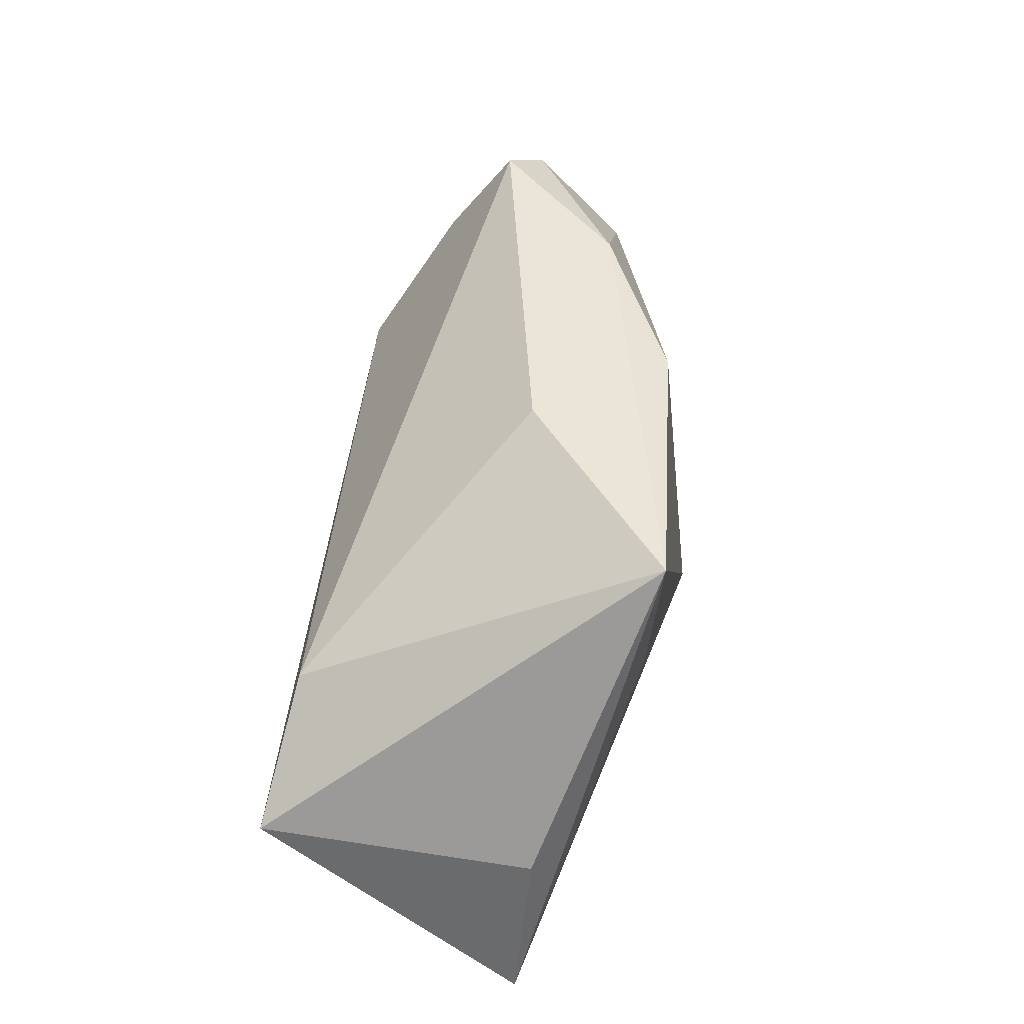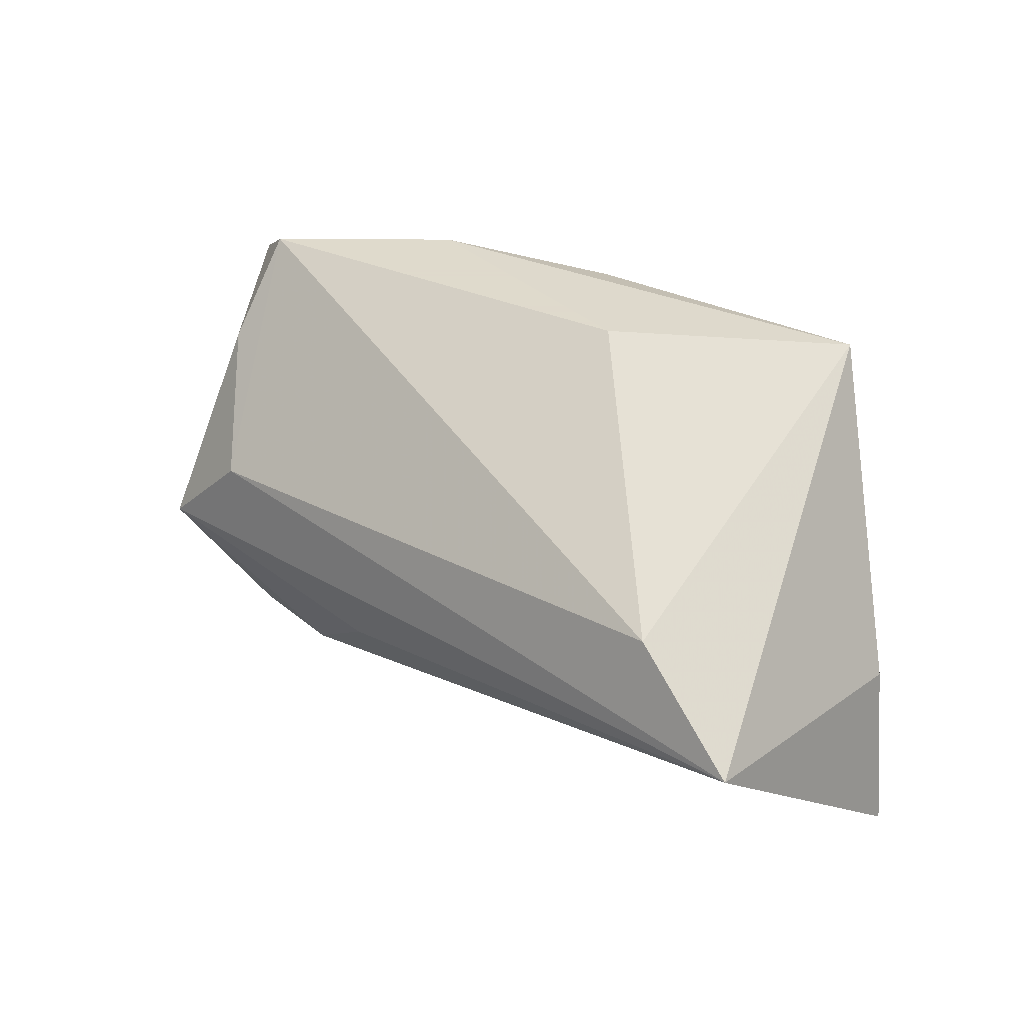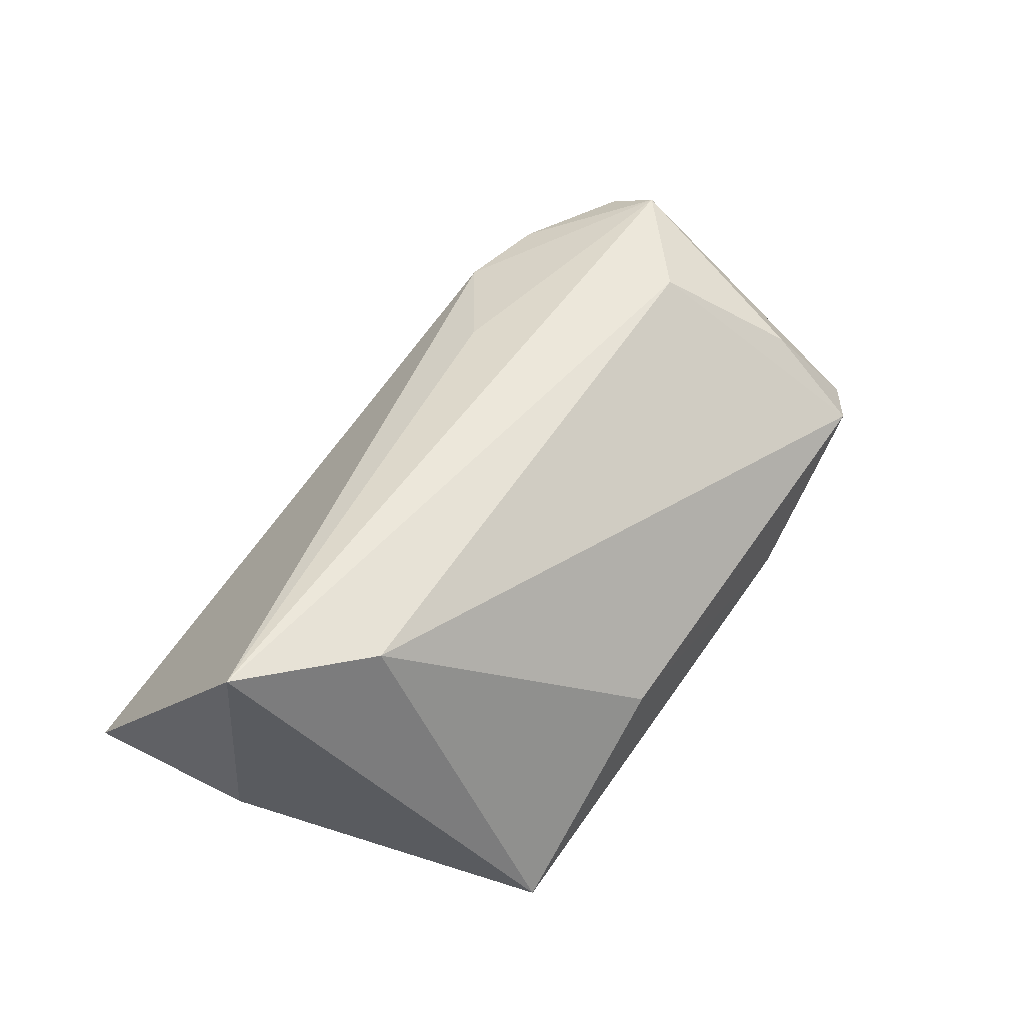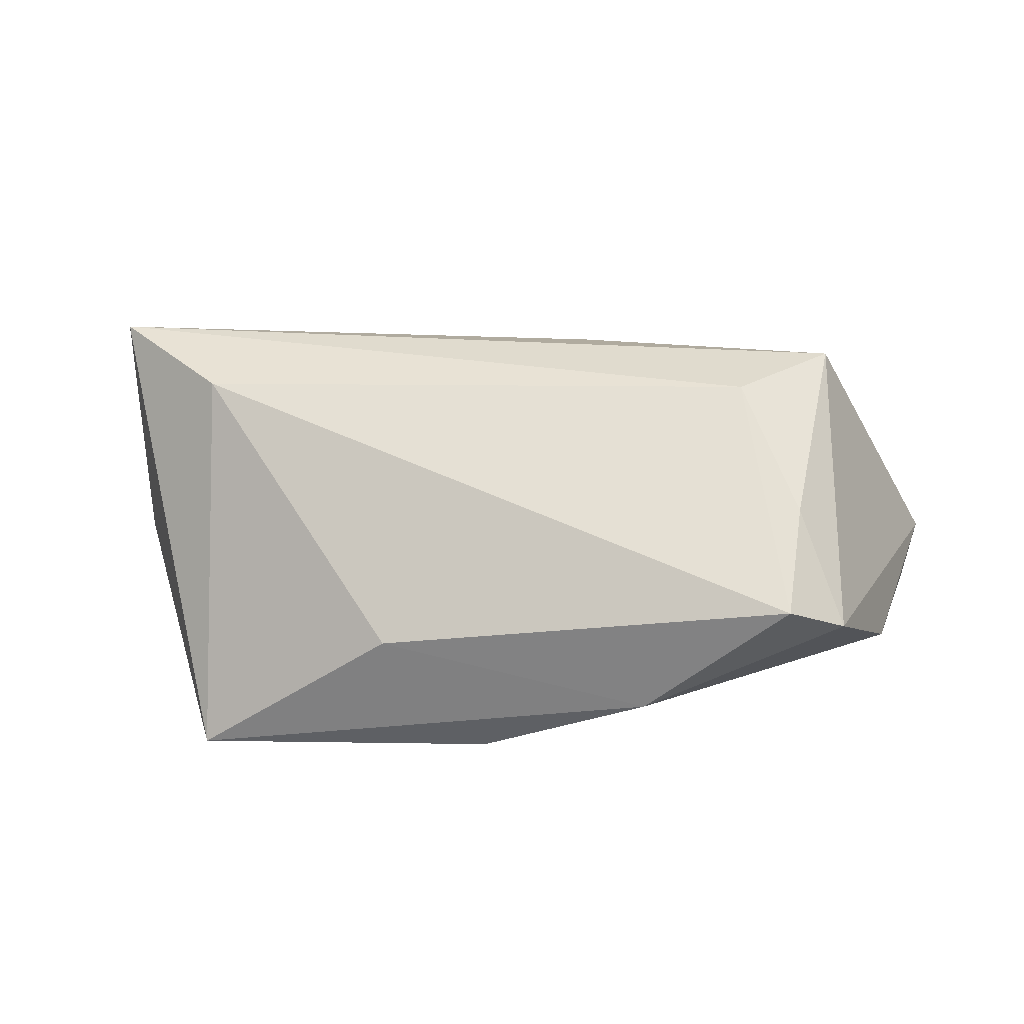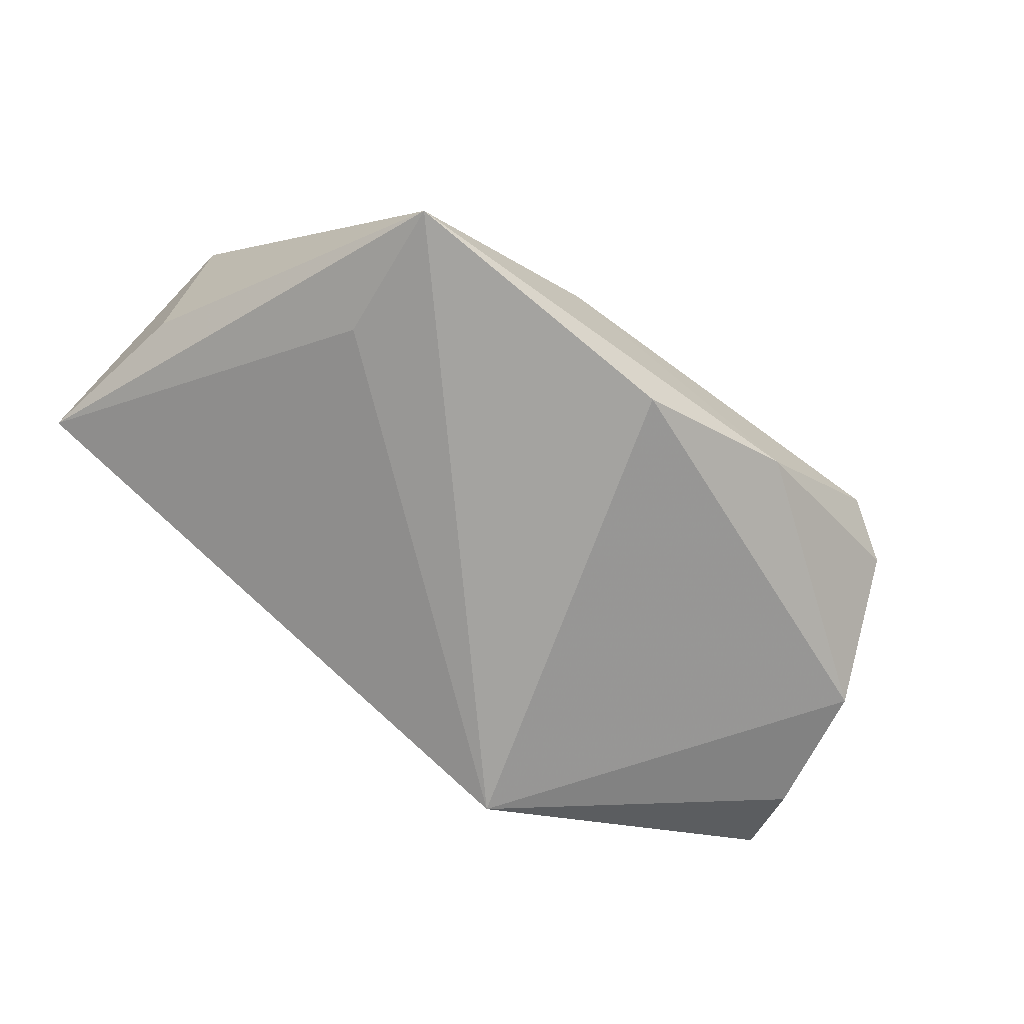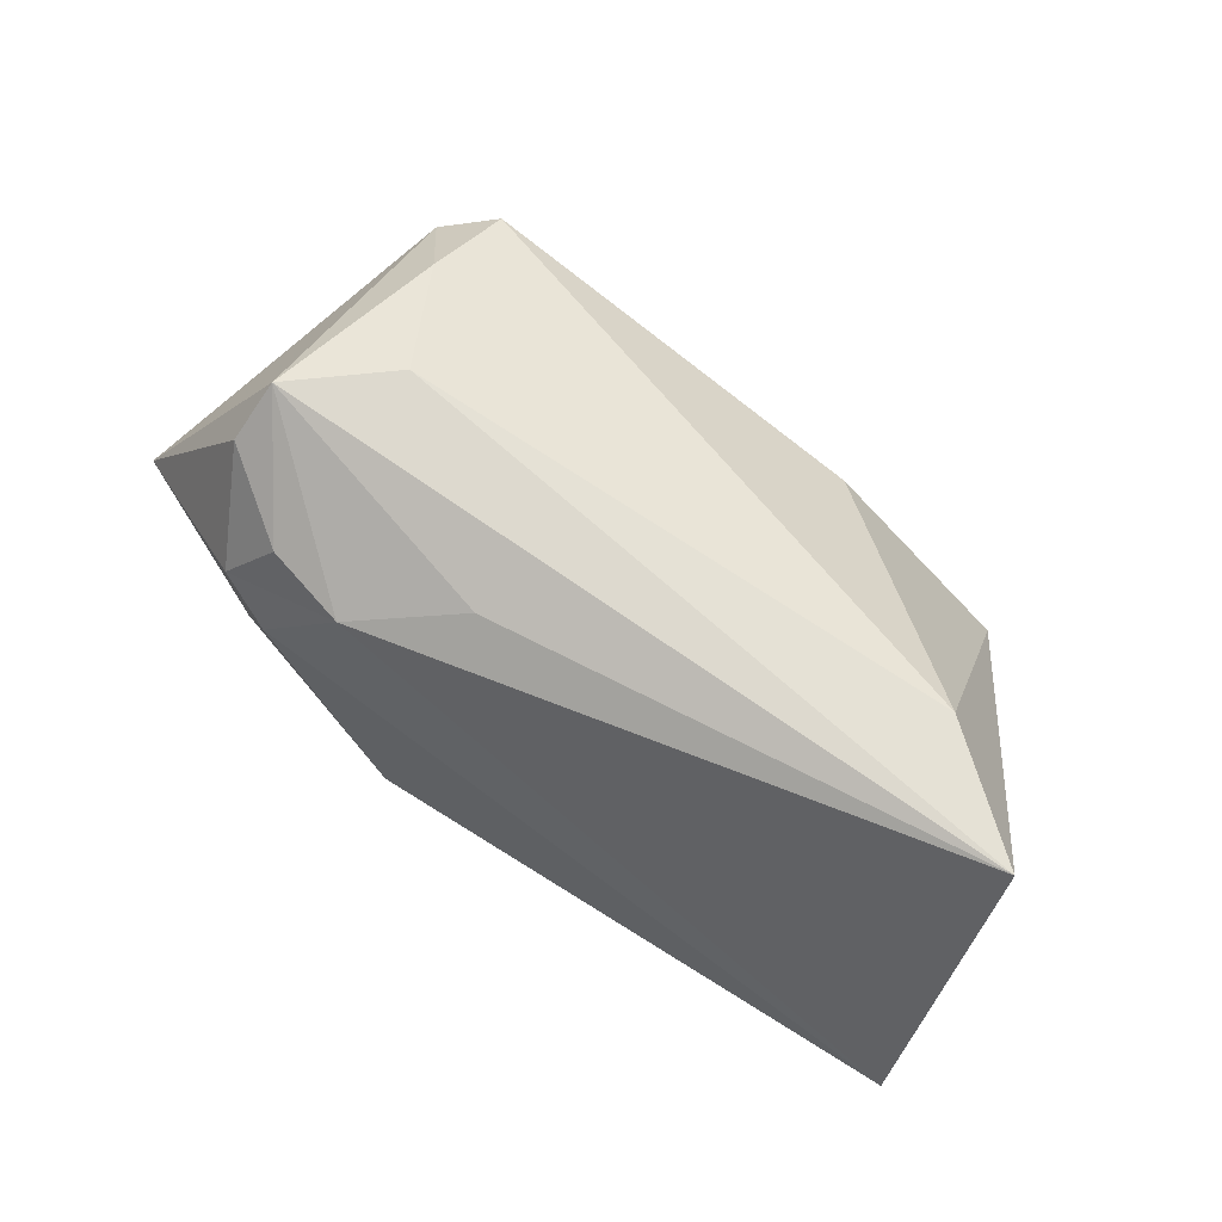
<metadata>
{"format":"obj","ext":"obj","renderer":"f3d","projection":"perspective","resolution":1024,"background":"white","views":[{"elev":45.0,"azim":96.4,"up":"+Y"},{"elev":32.4,"azim":41.6,"up":"+Y"},{"elev":53.8,"azim":125.7,"up":"+Z"},{"elev":28.0,"azim":-172.4,"up":"+Z"},{"elev":-70.0,"azim":141.9,"up":"+Z"},{"elev":77.1,"azim":36.2,"up":"+Z"}]}
</metadata>
<code>
v -0.03382 -0.02061 0.01903
v -0.04445 -0.005613 0.02644
v -0.000376 0.0307 -0.02
v -0.03832 -0.02611 -0.007179
v -0.01939 -0.03007 -0.02472
v -0.01289 -0.03196 -0.01606
v -0.055 0.01041 -0.009844
v -0.03281 0.005279 0.0254
v -0.009502 -0.01321 0.0235
v -0.03949 -0.02499 0.009971
v -0.02249 0.03269 -0.01041
v 0.04147 0.009714 0.02348
v -0.04539 -0.01289 0.02113
v -0.03234 -0.02762 0.006086
v -0.06096 -0.01732 -0.006238
v 0.05704 -0.002219 0.02644
v 0.06074 -0.02688 -0.006314
v 0.01335 0.03269 -0.003308
v -0.05864 -0.007614 -0.009784
v -0.02276 -0.02292 0.01865
v 0.05729 -0.005146 -0.008
v 0.03941 0.03239 -0.0219
v -0.04108 0.03269 0.00577
v 0.03705 0.01364 -0.02018
v -0.04169 0.02028 0.01452
v -0.04839 0.02803 0.001599
f 3 5 7
f 16 20 17
f 6 5 17
f 22 5 3
f 12 16 22
f 3 7 11
f 11 22 3
f 19 5 15
f 15 7 19
f 19 7 5
f 12 23 8
f 8 16 12
f 8 2 16
f 20 16 9
f 9 2 20
f 16 2 9
f 18 23 12
f 18 11 23
f 22 11 18
f 12 22 18
f 17 5 24
f 24 22 17
f 5 22 24
f 21 16 17
f 17 22 21
f 21 22 16
f 23 11 26
f 26 11 7
f 26 7 15
f 15 2 26
f 20 2 1
f 1 10 20
f 5 6 4
f 15 5 4
f 4 10 15
f 25 8 23
f 2 8 25
f 23 26 25
f 25 26 2
f 13 1 2
f 10 1 13
f 13 2 15
f 15 10 13
f 14 4 6
f 10 4 14
f 20 10 14
f 17 20 14
f 14 6 17

</code>
